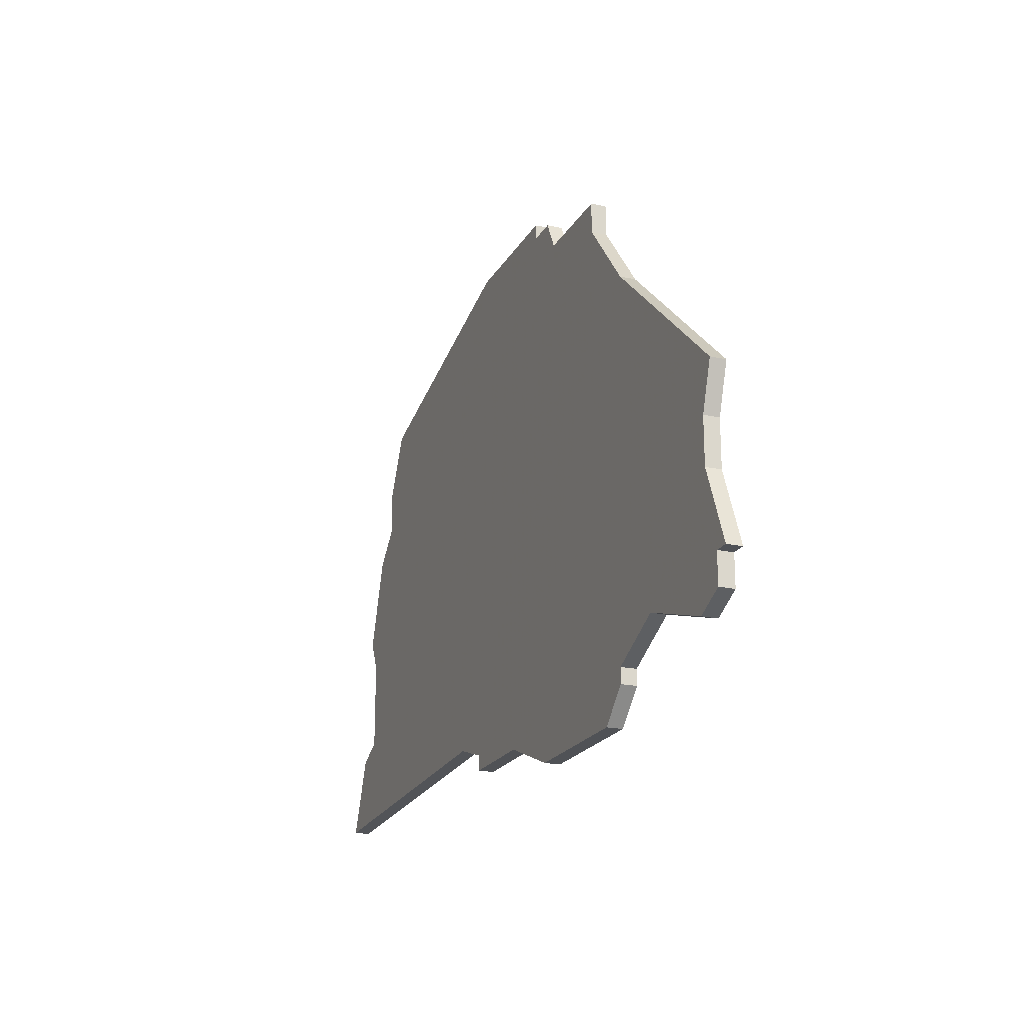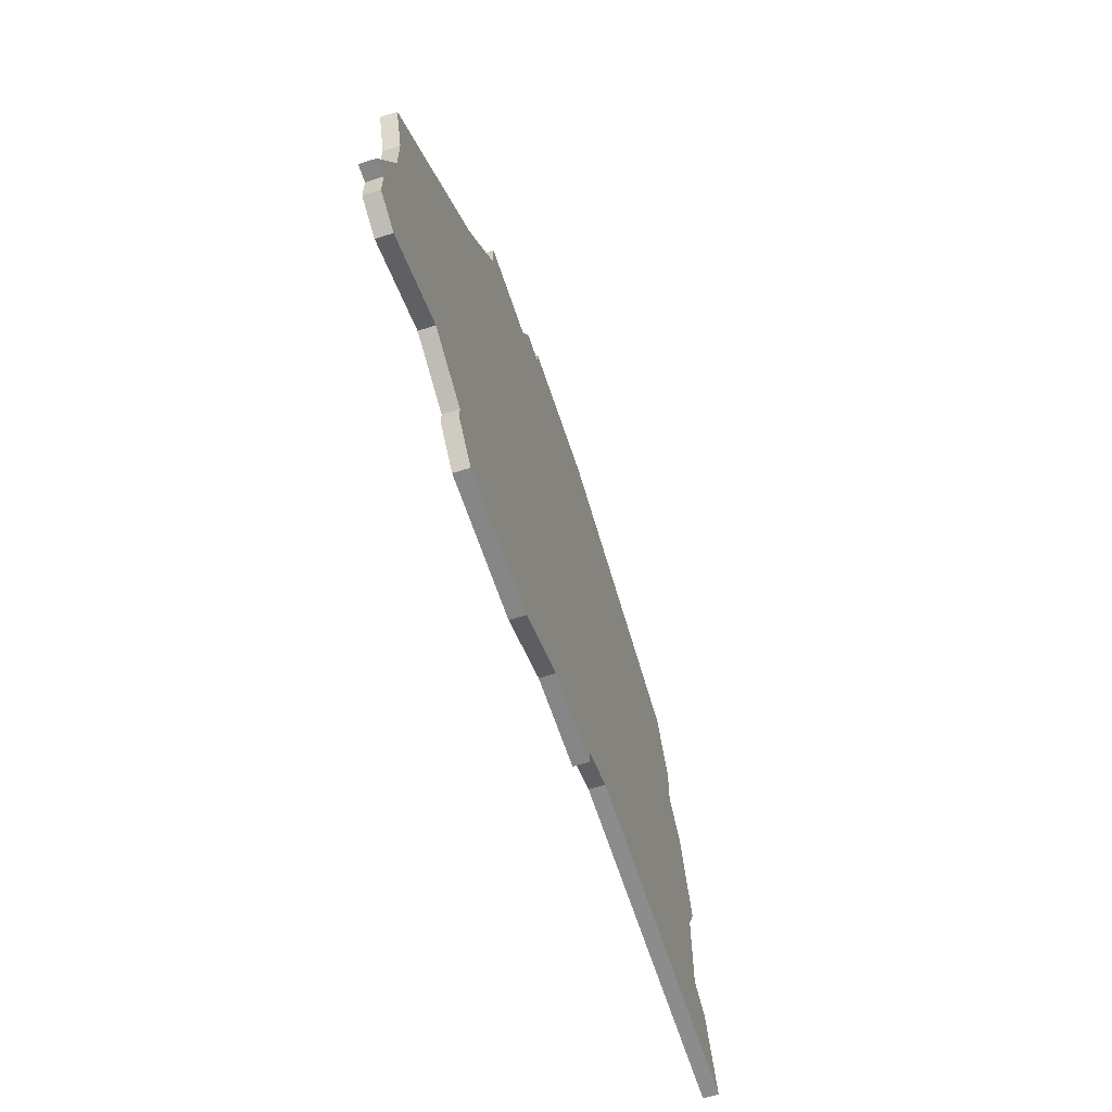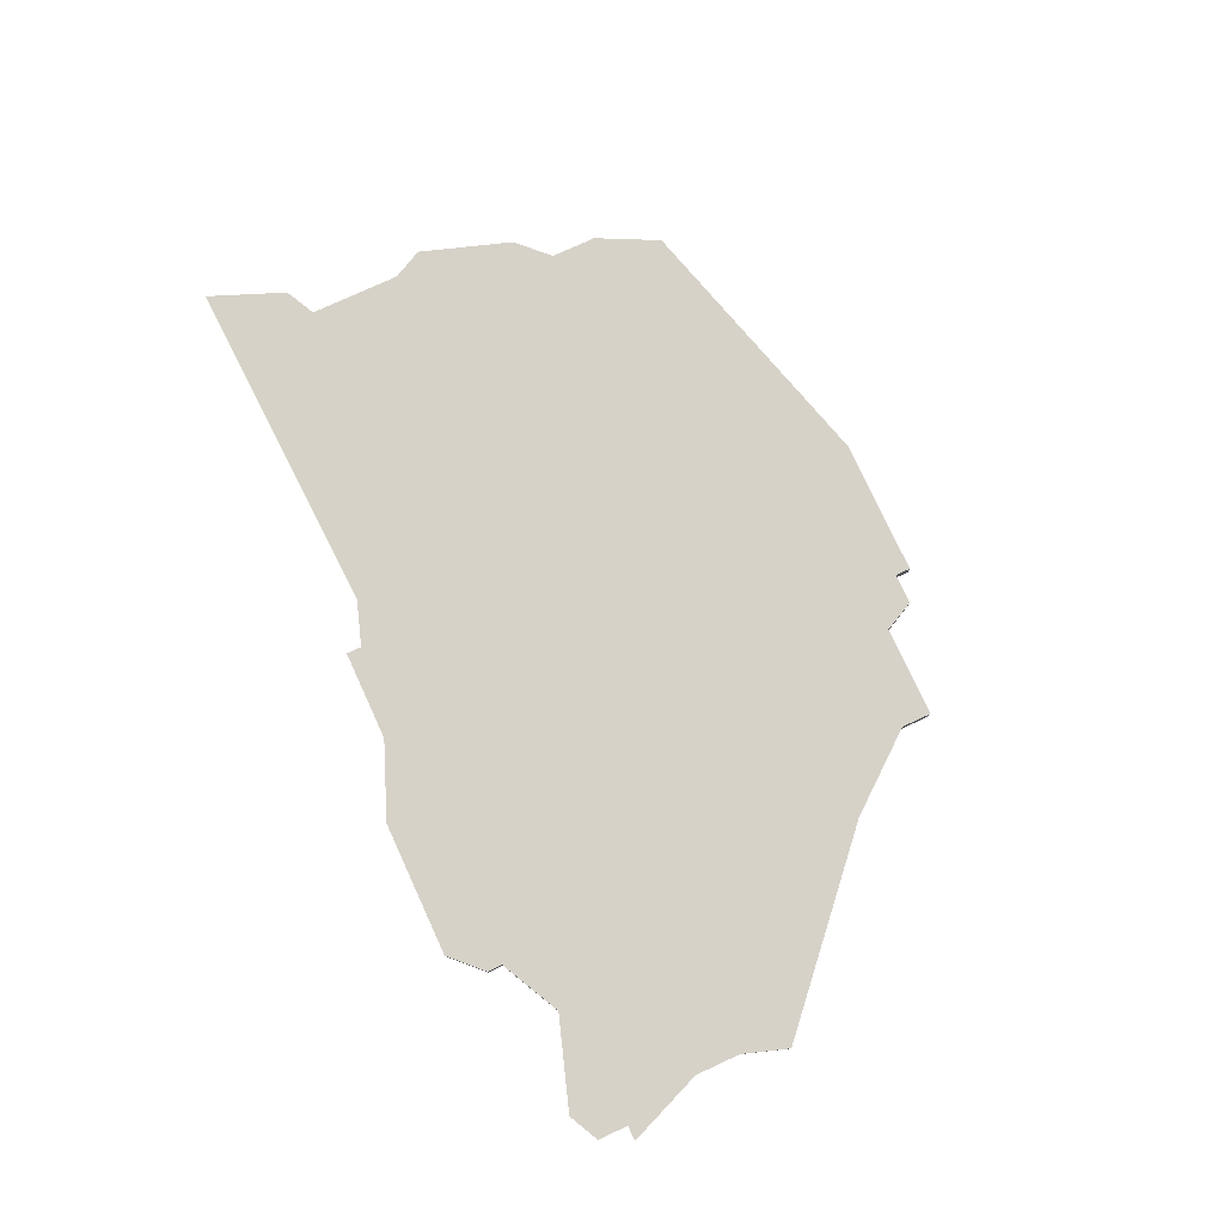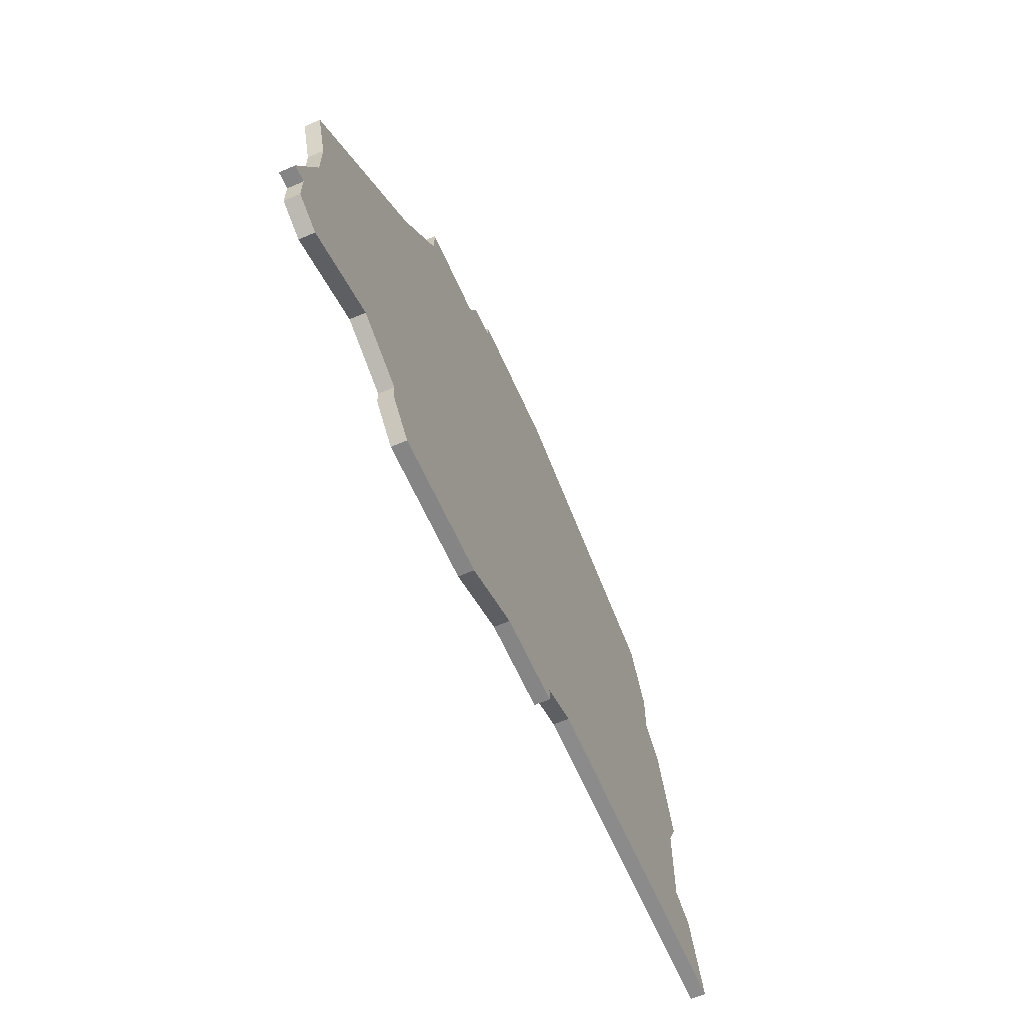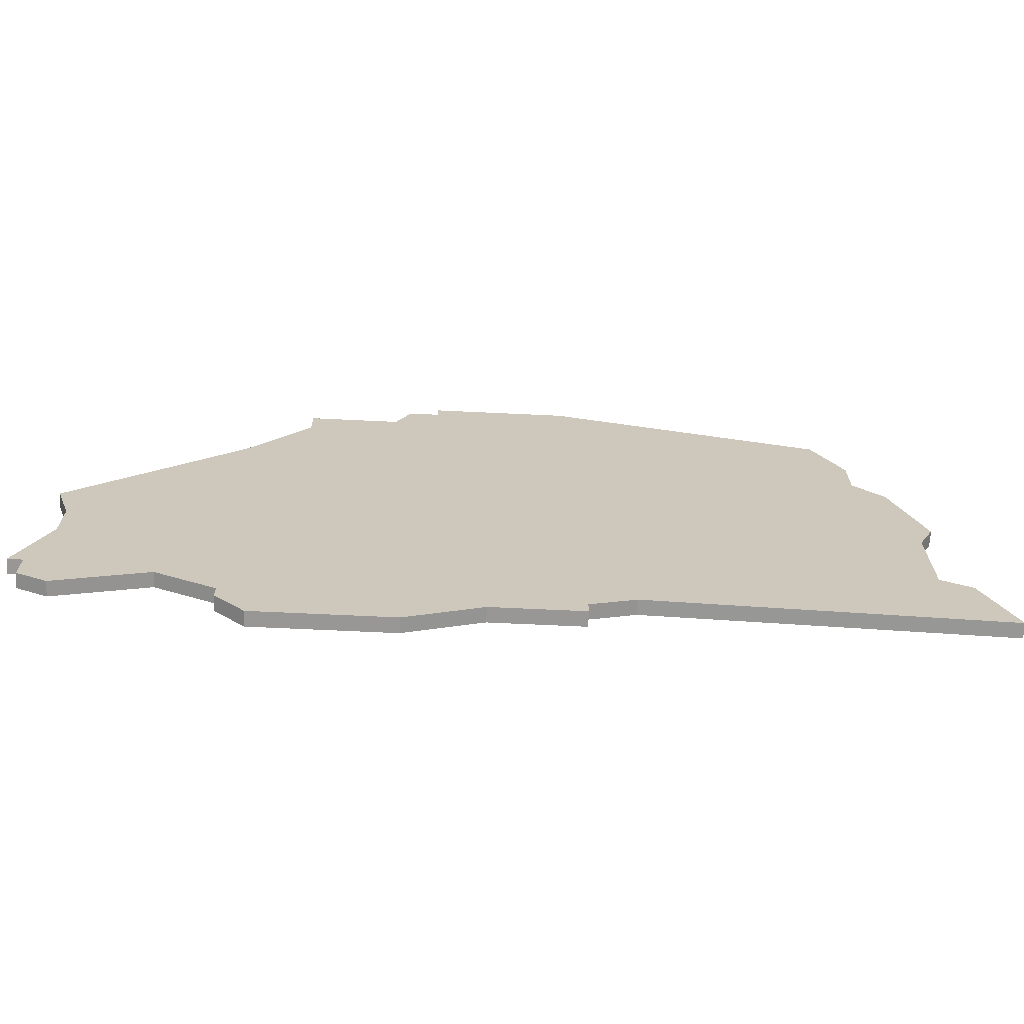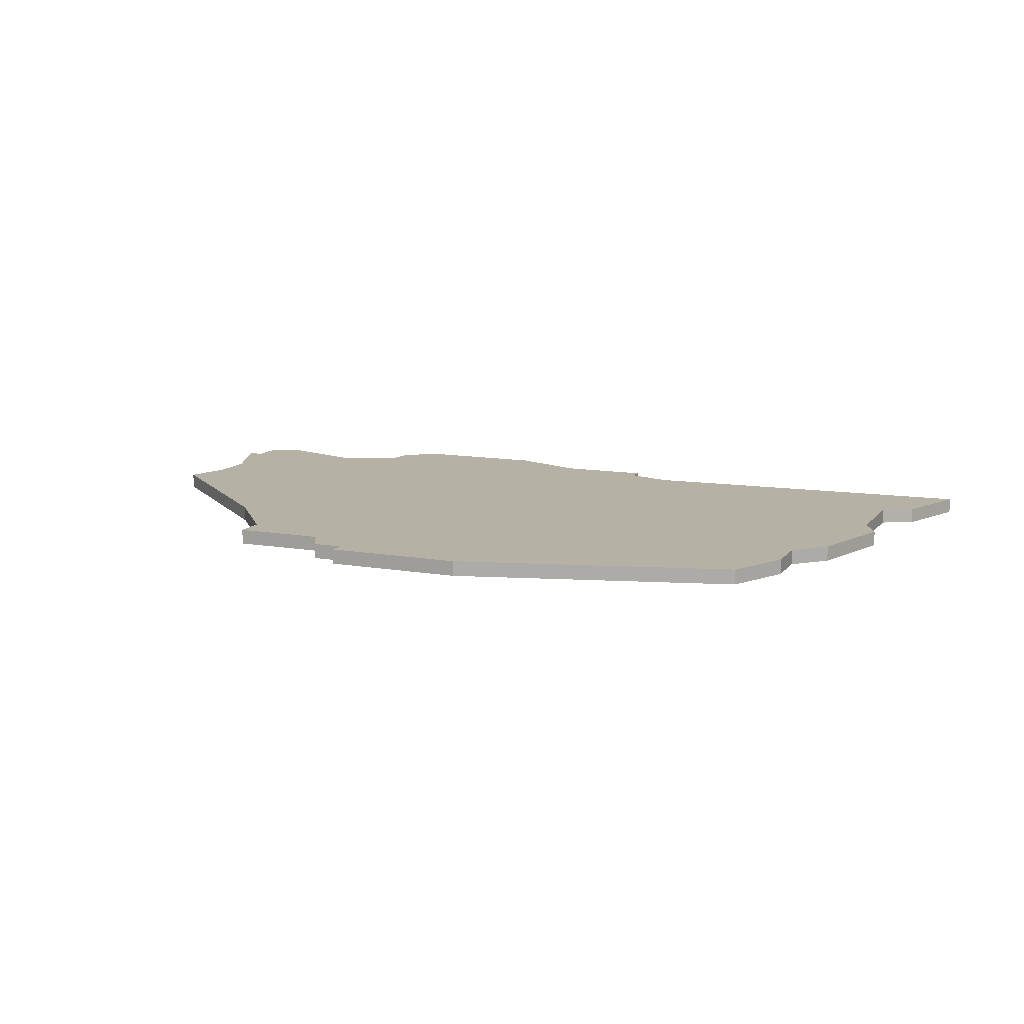
<metadata>
{"format":"obj","ext":"obj","renderer":"f3d","projection":"perspective","resolution":1024,"background":"white","views":[{"elev":-20.7,"azim":68.0,"up":"+Y"},{"elev":-62.0,"azim":108.0,"up":"+Y"},{"elev":77.5,"azim":65.3,"up":"+Z"},{"elev":-61.8,"azim":113.7,"up":"+Y"},{"elev":-68.3,"azim":177.3,"up":"+Y"},{"elev":11.8,"azim":-157.2,"up":"+Z"}]}
</metadata>
<code>
v 1280 -530 0
v 1280 -530 1
v 1280 -532 0
v 1280 -532 1
v 1296 -558 0
v 1296 -558 1
v 1238 -547 0
v 1238 -547 1
v 1271 -527 0
v 1271 -527 1
v 1271 -528 0
v 1271 -528 1
v 1287 -559 0
v 1287 -559 1
v 1262 -527 0
v 1262 -527 1
v 1295 -547 0
v 1295 -547 1
v 1295 -558 0
v 1295 -558 1
v 1295 -560 0
v 1295 -560 1
v 1237 -556 0
v 1237 -556 1
v 1261 -562 0
v 1261 -562 1
v 1261 -561 0
v 1261 -561 1
v 1294 -550 0
v 1294 -550 1
v 1294 -553 0
v 1294 -553 1
v 1244 -532 0
v 1244 -532 1
v 1293 -561 0
v 1293 -561 1
v 1235 -561 0
v 1235 -561 1
v 1284 -537 0
v 1284 -537 1
v 1267 -562 0
v 1267 -562 1
v 1242 -539 0
v 1242 -539 1
v 1242 -536 0
v 1242 -536 1
v 1283 -562 0
v 1283 -562 1
v 1283 -561 0
v 1283 -561 1
v 1258 -560 0
v 1258 -560 1
v 1274 -530 0
v 1274 -530 1
v 1240 -541 0
v 1240 -541 1
v 1273 -528 0
v 1273 -528 1
v 1281 -564 0
v 1281 -564 1
v 1239 -555 0
v 1239 -555 1
v 1239 -549 0
v 1239 -549 1
v 1272 -564 0
v 1272 -564 1
f 61 37 23
f 51 61 63
f 61 51 37
f 27 41 25
f 15 53 51
f 63 43 51
f 53 27 51
f 55 63 7
f 33 43 45
f 63 55 43
f 33 15 43
f 15 51 43
f 11 15 9
f 15 11 53
f 53 41 27
f 49 59 65
f 59 49 47
f 39 49 41
f 19 21 35
f 31 19 13
f 35 13 19
f 13 49 39
f 1 3 53
f 39 53 3
f 53 11 57
f 39 41 53
f 17 29 39
f 29 13 39
f 13 29 31
f 31 5 19
f 41 49 65
f 24 38 62
f 64 62 52
f 38 52 62
f 26 42 28
f 52 54 16
f 52 44 64
f 52 28 54
f 8 64 56
f 46 44 34
f 44 56 64
f 44 16 34
f 44 52 16
f 10 16 12
f 54 12 16
f 28 42 54
f 66 60 50
f 48 50 60
f 42 50 40
f 36 22 20
f 14 20 32
f 20 14 36
f 40 50 14
f 54 4 2
f 4 54 40
f 58 12 54
f 54 42 40
f 40 30 18
f 40 14 30
f 32 30 14
f 20 6 32
f 66 50 42
f 8 56 7
f 7 56 55
f 64 8 63
f 63 8 7
f 62 64 61
f 61 64 63
f 24 62 23
f 23 62 61
f 38 24 37
f 37 24 23
f 52 38 51
f 51 38 37
f 28 52 27
f 27 52 51
f 26 28 25
f 25 28 27
f 42 26 41
f 41 26 25
f 66 42 65
f 65 42 41
f 60 66 59
f 59 66 65
f 48 60 47
f 47 60 59
f 50 48 49
f 49 48 47
f 14 50 13
f 13 50 49
f 36 14 35
f 35 14 13
f 22 36 21
f 21 36 35
f 20 22 19
f 19 22 21
f 6 20 5
f 5 20 19
f 32 6 31
f 31 6 5
f 30 32 29
f 29 32 31
f 18 30 17
f 17 30 29
f 40 18 39
f 39 18 17
f 4 40 3
f 3 40 39
f 2 4 1
f 1 4 3
f 54 2 53
f 53 2 1
f 58 54 57
f 57 54 53
f 12 58 11
f 11 58 57
f 10 12 9
f 9 12 11
f 16 10 15
f 15 10 9
f 34 16 33
f 33 16 15
f 46 34 45
f 45 34 33
f 56 44 55
f 55 44 43
f 44 46 43
f 43 46 45

</code>
